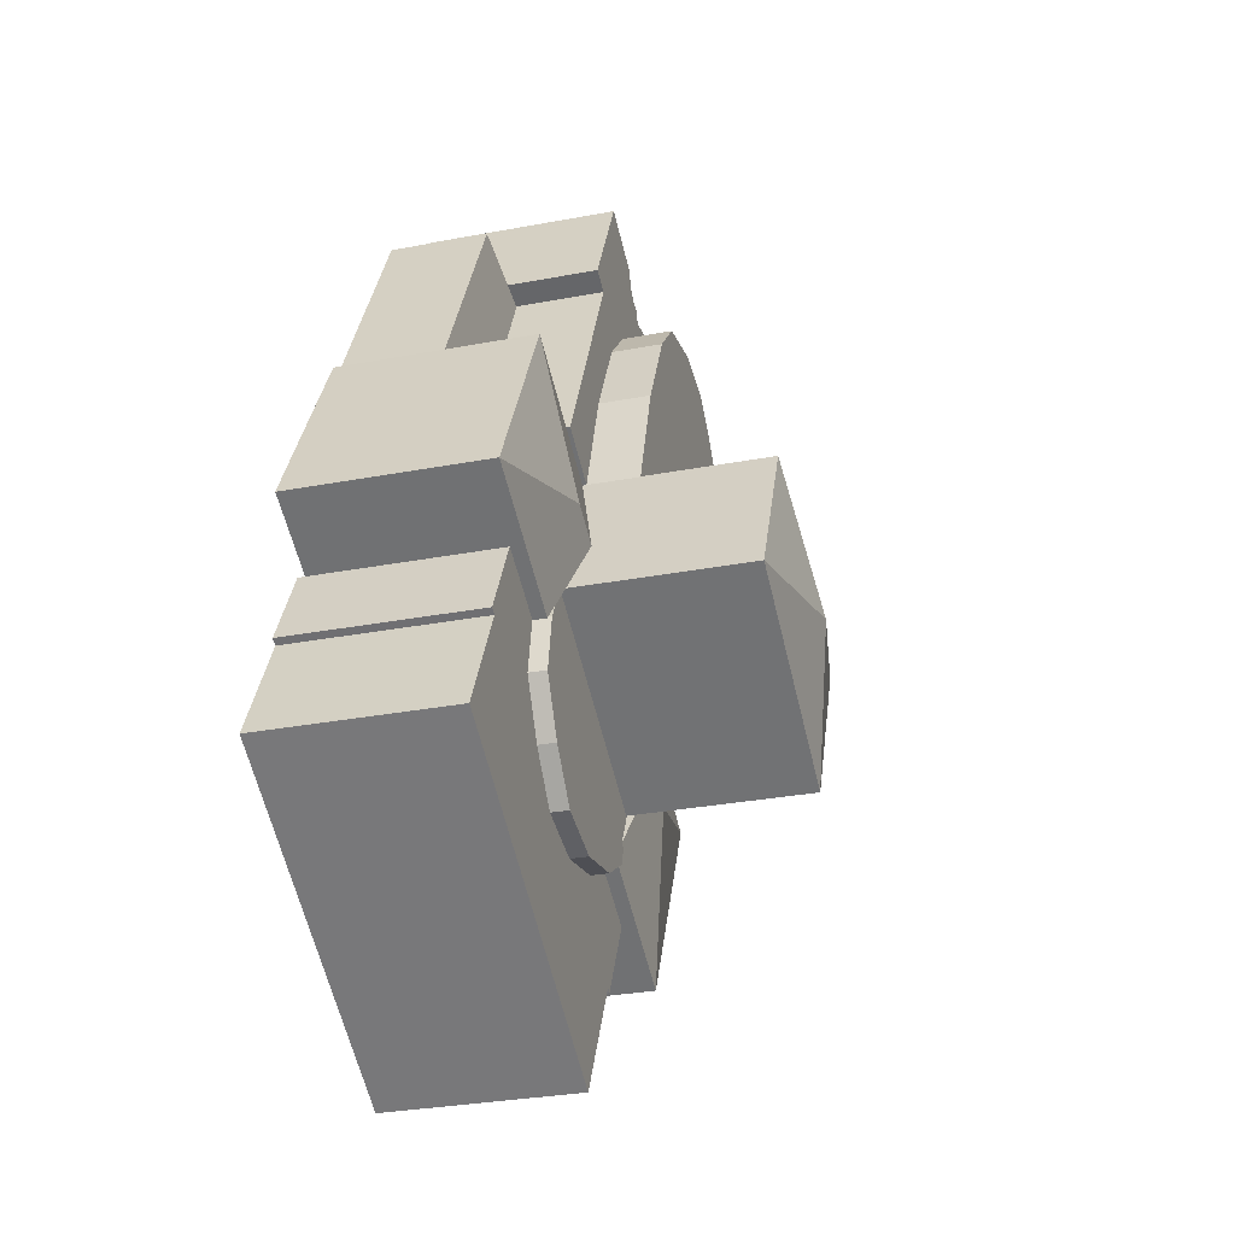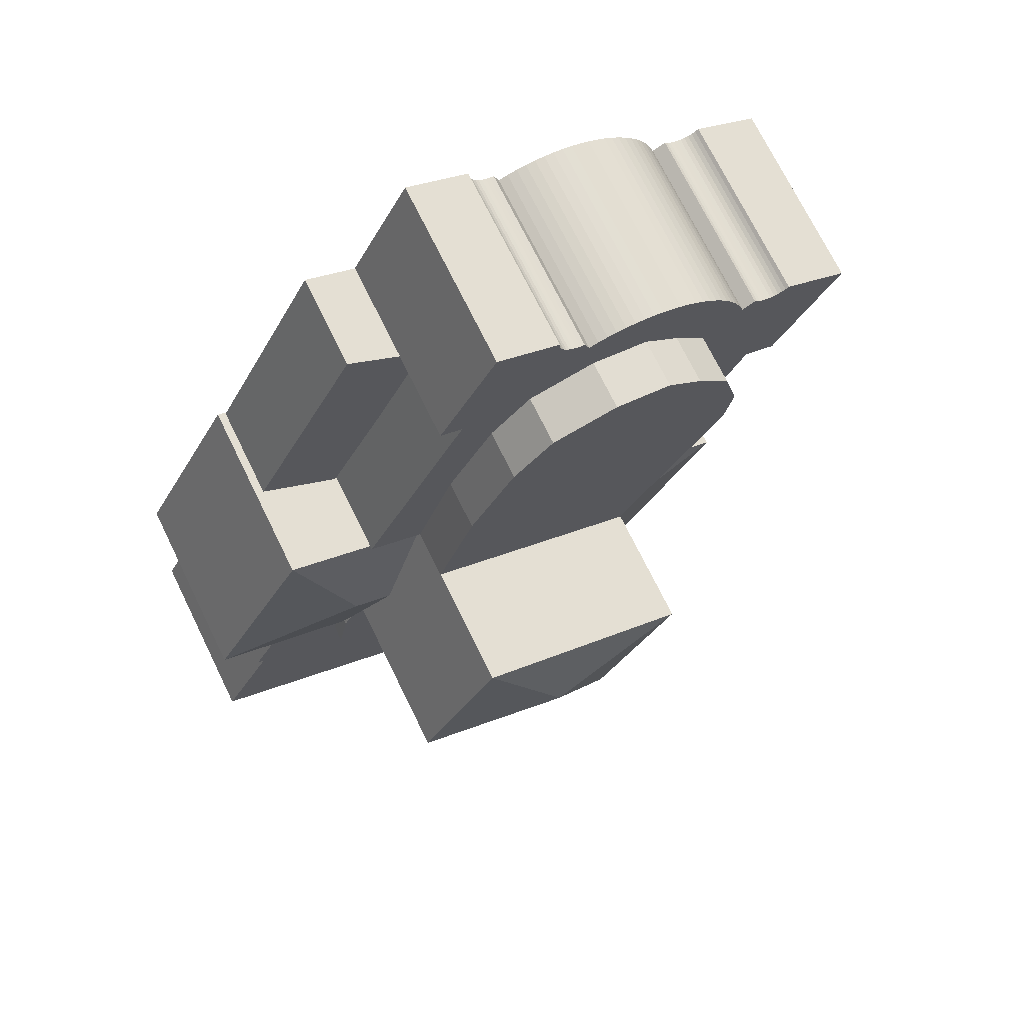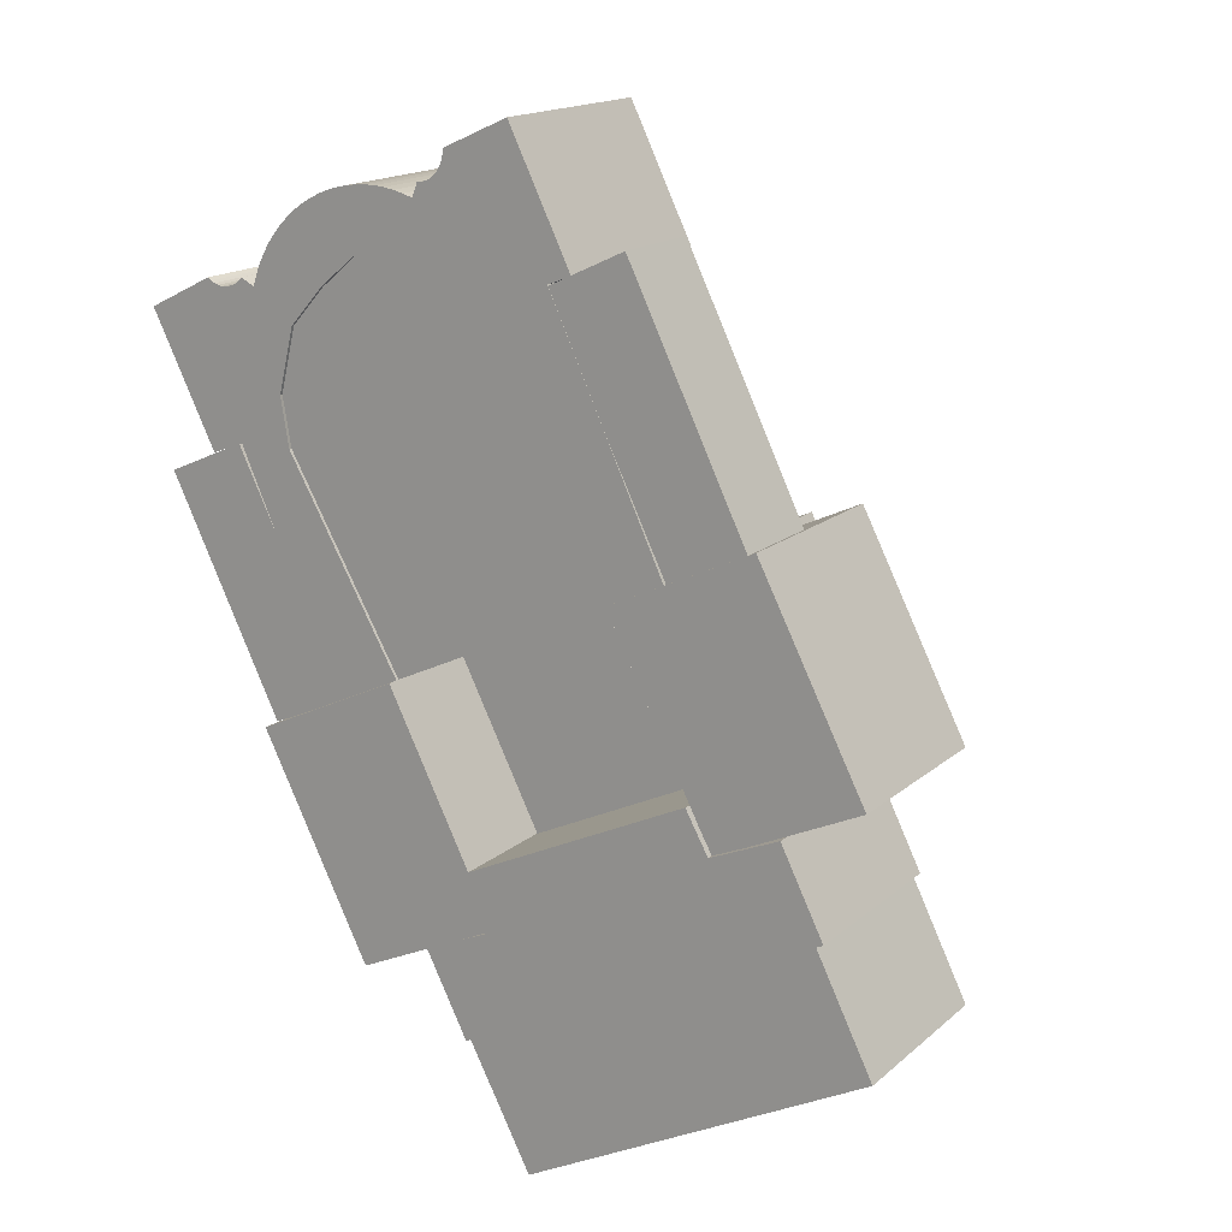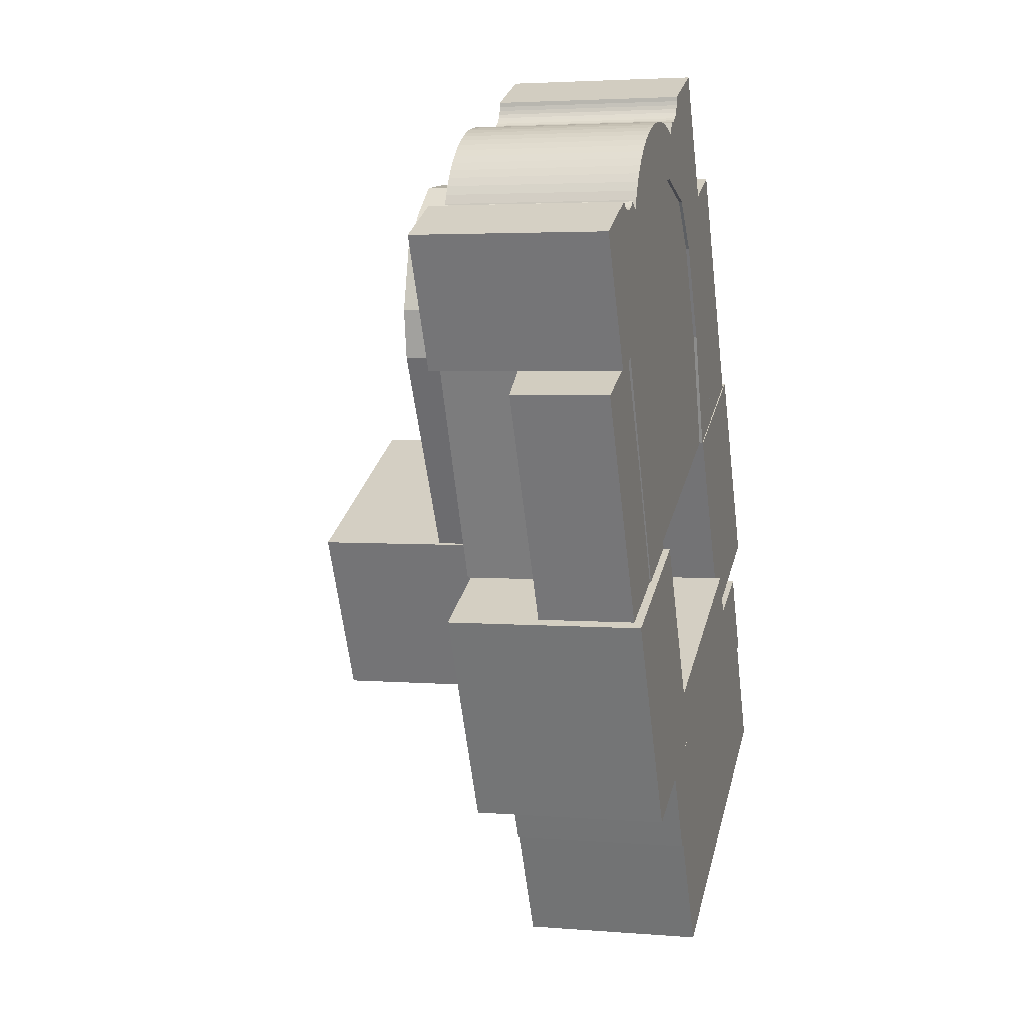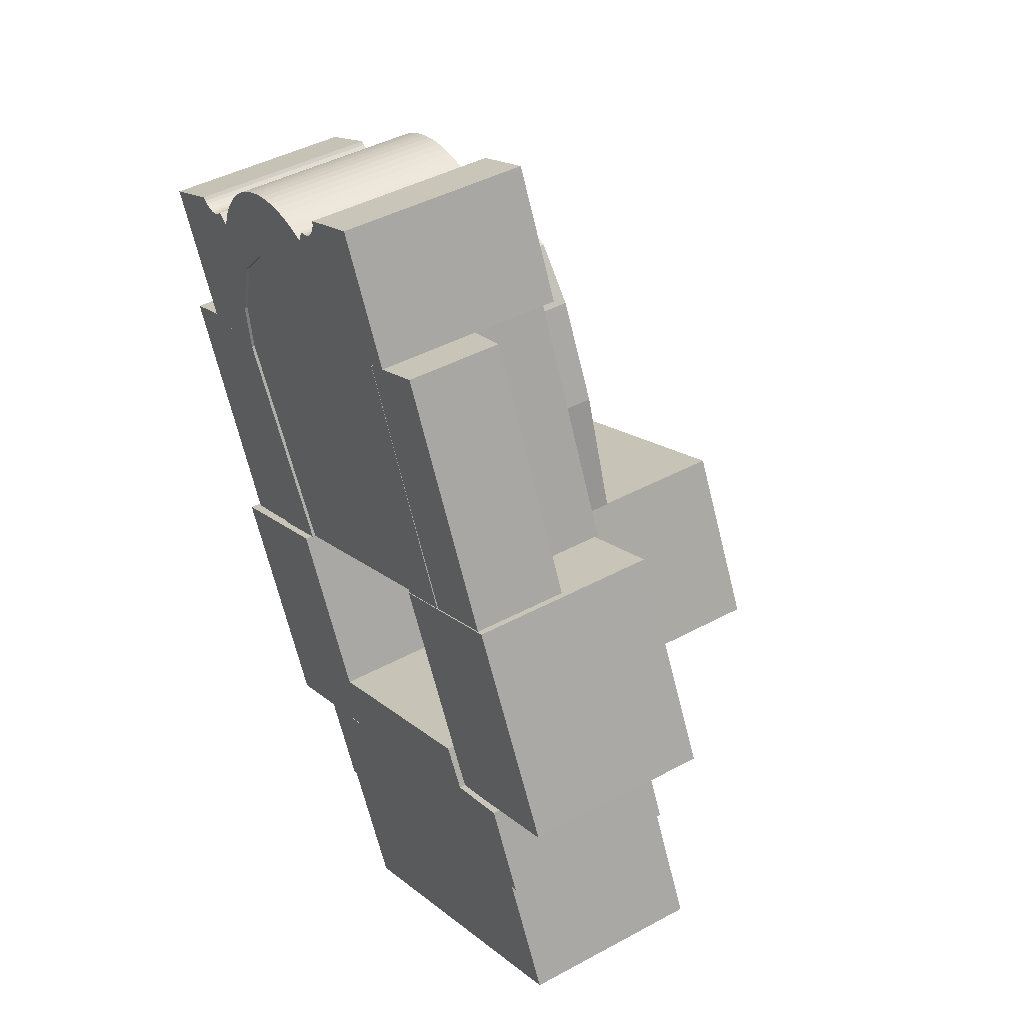
<metadata>
{"format":"obj","ext":"obj","renderer":"f3d","projection":"perspective","resolution":1024,"background":"white","views":[{"elev":-31.7,"azim":104.8,"up":"+Z"},{"elev":72.5,"azim":153.8,"up":"+Z"},{"elev":16.6,"azim":31.6,"up":"+Z"},{"elev":3.5,"azim":-74.7,"up":"+Z"},{"elev":44.0,"azim":57.6,"up":"+Z"}]}
</metadata>
<code>
v  37.88 9.603 46.45
v  41.8 10.45 19.56
v  30.36 10.45 42.93
v  49.32 9.603 23.08
v  -11.53 19.15 37.51
v  -1.985 19.15 26.1
v  -5.21 19.15 24.89
v  -6.294 19.15 40.07
v  14.39 19.15 6.732
v  3.346 19.15 26.2
v  -5.083 19.15 40.66
v  2.54 19.15 30.96
v  -4.74 19.15 40.41
v  -4.361 19.15 40.22
v  -3.958 19.15 40.09
v  -3.538 19.15 40.03
v  -3.114 19.15 40.03
v  4.092 19.15 37.2
v  -2.695 19.15 40.1
v  -2.292 19.15 40.23
v  -1.915 19.15 40.43
v  -1.574 19.15 40.68
v  -1.277 19.15 40.98
v  0.05212 19.15 40.31
v  0.3494 19.15 41.25
v  0.7165 19.15 42.16
v  1.151 19.15 43.05
v  7.365 19.15 40.85
v  1.651 19.15 43.9
v  2.213 19.15 44.71
v  2.834 19.15 45.48
v  3.511 19.15 46.2
v  4.24 19.15 46.86
v  10.89 19.15 43.78
v  5.016 19.15 47.47
v  5.836 19.15 48.02
v  6.695 19.15 48.51
v  7.588 19.15 48.93
v  16.61 19.15 44.6
v  8.509 19.15 49.28
v  9.455 19.15 49.56
v  10.42 19.15 49.77
v  11.4 19.15 49.91
v  12.38 19.15 49.97
v  13.37 19.15 49.96
v  23.32 19.15 42.82
v  14.35 19.15 49.88
v  15.32 19.15 49.72
v  16.28 19.15 49.49
v  17.22 19.15 49.19
v  17.74 19.15 50.52
v  18.18 19.15 50.58
v  18.6 19.15 50.7
v  27.47 19.15 38.12
v  18.99 19.15 50.89
v  19.35 19.15 51.14
v  32.19 19.15 28.66
v  41.6 19.15 19.46
v  36.11 19.15 16.9
v  19.67 19.15 51.45
v  19.94 19.15 51.8
v  20.14 19.15 52.18
v  20.29 19.15 52.6
v  30.51 19.15 43.13
v  20.37 19.15 53.03
v  20.38 19.15 53.47
v  21.76 19.15 54.08
v  26.76 19.15 56.31
v  32.8 19.15 44.02
v  8.048 19.15 3.765
v  0.7404 9.727 0.4582
v  -2.426 10.59 26.01
v  8.492 10.59 3.848
v  -10.18 9.727 22.62
v  46.4 19.18 -3.06
v  22.17 19.18 -9.49
v  44.18 19.18 0.9569
v  47.47 19.18 -8.77
v  44.46 19.18 -13.84
v  23.95 19.18 -14.95
v  40.48 19.18 -17.98
v  28.06 19.18 -17.73
v  34.53 19.18 -19.28
v  17.54 17.49 -17.73
v  22.18 17.49 -25.58
v  21.68 17.49 -25.84
v  23.95 17.49 -14.95
v  25.64 17.49 -32.25
v  38.82 17.49 -31.83
v  28.28 17.49 -37.35
v  28.06 17.49 -17.73
v  34.53 17.49 -19.28
v  51.57 17.49 -25.15
v  40.48 17.49 -17.98
v  44.46 17.49 -13.84
v  47.47 17.49 -8.769
v  62.01 17.49 -19.68
v  46.4 17.49 -3.06
v  59.6 17.49 -14.84
v  56.56 17.49 -8.722
v  53.1 17.49 -0.1717
v  57.24 17.49 -8.411
v  2.54 24.13 30.96
v  14.39 24.13 6.731
v  3.346 24.13 26.2
v  4.092 24.13 37.2
v  7.366 24.13 40.85
v  36.11 24.13 16.9
v  10.89 24.13 43.78
v  16.61 24.13 44.6
v  23.32 24.13 42.82
v  27.47 24.13 38.12
v  32.19 24.13 28.66
v  45.07 21.07 8.642
v  50.12 18.77 23.45
v  60.46 18.77 3.393
v  41.22 21.07 6.84
v  36.05 18.77 16.87
v  46.39 18.77 -3.188
v  16 21.03 -5.539
v  10.62 18.83 -21.08
v  0.0004181 18.83 -0.0006187
v  19.43 21.03 -3.936
v  24.74 18.83 -14.48
v  14.12 18.83 6.604
v  14.25 36.6 6.591
v  36.08 36.6 16.95
v  29.21 39 3.774
v  22.35 36.6 -9.407
v  44.18 36.6 0.9564
v  41.8 -1.198e-15 19.56
v  37.88 -2.844e-15 46.45
v  30.36 -2.629e-15 42.93
v  49.32 -1.413e-15 23.08
v  -5.211 -0.03 24.9
v  -6.294 -0.03 40.07
v  -11.53 -0.03 37.51
v  -1.985 -0.03 26.1
v  14.39 -0.03 6.732
v  8.048 -0.03 3.765
v  -5.084 -0.03 40.66
v  -4.74 -0.03 40.41
v  3.346 -0.03 26.21
v  -4.362 -0.03 40.22
v  -3.958 -0.03 40.09
v  -3.539 -0.03 40.03
v  41.6 -0.03 19.46
v  32.19 -0.03 28.66
v  36.11 -0.03 16.9
v  21.76 -0.03 54.08
v  30.51 -0.03 43.13
v  26.76 -0.03 56.31
v  32.8 -0.03 44.02
v  -3.114 -0.03 40.03
v  2.539 -0.03 30.96
v  -2.696 -0.03 40.1
v  -2.293 -0.03 40.23
v  -1.916 -0.03 40.43
v  4.092 -0.03 37.2
v  -1.575 -0.03 40.68
v  -1.277 -0.03 40.98
v  0.05171 -0.03 40.31
v  0.349 -0.03 41.25
v  0.7161 -0.03 42.17
v  1.151 -0.03 43.05
v  1.65 -0.03 43.9
v  7.365 -0.03 40.85
v  2.212 -0.03 44.71
v  2.834 -0.03 45.48
v  3.511 -0.03 46.2
v  4.239 -0.03 46.86
v  5.016 -0.03 47.47
v  10.89 -0.03 43.78
v  5.836 -0.03 48.02
v  6.694 -0.03 48.51
v  7.587 -0.03 48.93
v  8.509 -0.03 49.28
v  16.61 -0.03 44.6
v  9.454 -0.03 49.56
v  10.42 -0.03 49.77
v  11.4 -0.03 49.91
v  12.38 -0.03 49.97
v  13.37 -0.03 49.96
v  14.35 -0.03 49.88
v  23.32 -0.03 42.82
v  15.32 -0.03 49.72
v  16.28 -0.03 49.5
v  17.22 -0.03 49.19
v  17.74 -0.03 50.52
v  18.18 -0.03 50.58
v  18.6 -0.03 50.7
v  18.99 -0.03 50.89
v  19.35 -0.03 51.14
v  19.67 -0.03 51.45
v  27.47 -0.03 38.12
v  19.94 -0.03 51.8
v  20.14 -0.03 52.18
v  20.29 -0.03 52.6
v  20.37 -0.03 53.03
v  20.38 -0.03 53.47
v  -2.427 0.1 26.01
v  0.7402 0.1 0.4585
v  8.492 0.1 3.849
v  -10.18 0.1 22.62
v  23.95 -0.73 -14.95
v  44.18 -0.73 0.9576
v  22.17 -0.73 -9.489
v  28.06 -0.73 -17.73
v  34.53 -0.73 -19.28
v  46.4 -0.73 -3.059
v  47.47 -0.73 -8.769
v  40.48 -0.73 -17.97
v  44.46 -0.73 -13.84
v  51.57 -0.73 -25.15
v  59.6 -0.73 -14.84
v  56.56 -0.73 -8.722
v  62.01 -0.73 -19.68
v  21.68 -0.73 -25.84
v  17.54 -0.73 -17.73
v  22.18 -0.73 -25.58
v  25.64 -0.73 -32.25
v  28.28 -0.73 -37.35
v  38.82 -0.73 -31.83
v  53.1 -0.73 -0.1711
v  57.24 -0.73 -8.41
v  3.346 0.28 26.21
v  4.092 0.28 37.2
v  2.539 0.28 30.96
v  7.365 0.28 40.85
v  14.39 0.28 6.732
v  10.89 0.28 43.78
v  16.61 0.28 44.6
v  23.32 0.28 42.82
v  36.11 0.28 16.9
v  27.47 0.28 38.12
v  32.19 0.28 28.66
v  50.12 -0.11 23.45
v  46.39 -0.11 -3.187
v  60.46 -0.11 3.393
v  36.05 -0.11 16.87
v  10.62 -0.73 -21.08
v  14.12 -0.73 6.605
v  0 -0.73 -4.47e-17
v  24.74 -0.73 -14.47
v  22.35 10.15 -9.406
v  36.08 10.15 16.96
v  14.25 10.15 6.592
v  44.18 10.15 0.9572
g defaultobject
f 1 2 3
f 2 1 4
f 5 6 7
f 6 5 8
f 6 8 9
f 9 8 10
f 10 8 11
f 10 11 12
f 12 11 13
f 12 13 14
f 12 14 15
f 12 15 16
f 12 16 17
f 12 17 18
f 18 17 19
f 18 19 20
f 18 20 21
f 18 21 22
f 18 22 23
f 18 23 24
f 18 24 25
f 18 25 26
f 18 26 27
f 18 27 28
f 28 27 29
f 28 29 30
f 28 30 31
f 28 31 32
f 28 32 33
f 28 33 34
f 34 33 35
f 34 35 36
f 34 36 37
f 34 37 38
f 34 38 39
f 39 38 40
f 39 40 41
f 39 41 42
f 39 42 43
f 39 43 44
f 39 44 45
f 39 45 46
f 46 45 47
f 46 47 48
f 46 48 49
f 46 49 50
f 46 50 51
f 46 51 52
f 46 52 53
f 46 53 54
f 54 53 55
f 54 55 56
f 57 58 59
f 58 57 54
f 58 54 56
f 58 56 60
f 58 60 61
f 58 61 62
f 58 62 63
f 58 63 64
f 64 63 65
f 64 65 66
f 64 66 67
f 64 67 68
f 64 68 69
f 9 70 6
f 71 72 73
f 72 71 74
f 75 76 77
f 76 75 78
f 76 78 79
f 76 79 80
f 80 79 81
f 80 81 82
f 82 81 83
f 84 85 86
f 85 84 87
f 88 89 90
f 89 88 85
f 89 85 87
f 89 87 91
f 89 91 92
f 89 92 93
f 93 92 94
f 93 94 95
f 93 95 96
f 93 96 97
f 97 96 98
f 97 98 99
f 99 98 100
f 100 98 101
f 100 101 102
f 103 104 105
f 104 103 106
f 104 106 107
f 104 107 108
f 108 107 109
f 108 109 110
f 108 110 111
f 108 111 112
f 108 112 113
f 114 115 116
f 117 115 114
f 115 117 118
f 119 114 116
f 114 119 117
f 120 121 122
f 123 121 120
f 121 123 124
f 125 120 122
f 120 125 123
f 126 127 128
f 128 129 126
f 130 129 128
f 128 127 130
f 131 132 133
f 132 131 134
f 135 136 137
f 136 135 138
f 139 138 140
f 138 139 136
f 136 139 141
f 141 139 142
f 142 139 143
f 142 143 144
f 144 143 145
f 145 143 146
f 147 148 149
f 148 147 150
f 150 147 151
f 150 151 152
f 152 151 153
f 143 154 146
f 154 143 155
f 154 155 156
f 156 155 157
f 157 155 158
f 158 155 159
f 158 159 160
f 160 159 161
f 161 159 162
f 162 159 163
f 163 159 164
f 164 159 165
f 165 159 166
f 166 159 167
f 166 167 168
f 168 167 169
f 169 167 170
f 170 167 171
f 171 167 172
f 172 167 173
f 172 173 174
f 174 173 175
f 175 173 176
f 176 173 177
f 177 173 178
f 177 178 179
f 179 178 180
f 180 178 181
f 181 178 182
f 182 178 183
f 183 178 184
f 184 178 185
f 184 185 186
f 186 185 187
f 187 185 188
f 188 185 189
f 189 185 190
f 190 185 191
f 191 185 192
f 192 185 193
f 193 185 194
f 194 185 195
f 194 195 196
f 196 195 197
f 197 195 198
f 198 195 199
f 199 195 200
f 200 195 148
f 200 148 150
f 201 202 203
f 202 201 204
f 205 206 207
f 206 205 208
f 206 208 209
f 206 209 210
f 210 209 211
f 211 209 212
f 211 212 213
f 214 215 216
f 215 214 217
f 218 205 219
f 205 218 208
f 208 218 220
f 208 220 221
f 208 221 209
f 209 221 222
f 209 222 223
f 209 223 212
f 212 223 213
f 213 223 214
f 213 214 211
f 211 214 224
f 224 214 216
f 224 216 225
f 224 210 211
f 226 227 228
f 227 226 229
f 229 226 230
f 229 230 231
f 231 230 232
f 232 230 233
f 233 230 234
f 233 234 235
f 235 234 236
f 237 238 239
f 238 237 240
f 241 242 243
f 242 241 244
f 245 246 247
f 246 245 248
f 11 142 13
f 142 11 141
f 13 144 14
f 144 13 142
f 14 145 15
f 145 14 144
f 15 146 16
f 146 15 145
f 16 154 17
f 154 16 146
f 17 156 19
f 156 17 154
f 19 157 20
f 157 19 156
f 20 158 21
f 158 20 157
f 22 158 160
f 158 22 21
f 23 160 161
f 160 23 22
f 23 162 24
f 162 23 161
f 25 162 163
f 162 25 24
f 26 163 164
f 163 26 25
f 27 164 165
f 164 27 26
f 29 165 166
f 165 29 27
f 30 166 168
f 166 30 29
f 31 168 169
f 168 31 30
f 32 169 170
f 169 32 31
f 33 170 171
f 170 33 32
f 35 171 172
f 171 35 33
f 35 174 36
f 174 35 172
f 36 175 37
f 175 36 174
f 37 176 38
f 176 37 175
f 38 177 40
f 177 38 176
f 40 179 41
f 179 40 177
f 41 180 42
f 180 41 179
f 42 181 43
f 181 42 180
f 43 182 44
f 182 43 181
f 44 183 45
f 183 44 182
f 45 184 47
f 184 45 183
f 47 186 48
f 186 47 184
f 48 187 49
f 187 48 186
f 49 188 50
f 188 49 187
f 51 188 189
f 188 51 50
f 51 190 52
f 190 51 189
f 52 191 53
f 191 52 190
f 53 192 55
f 192 53 191
f 56 192 193
f 192 56 55
f 60 193 194
f 193 60 56
f 61 194 196
f 194 61 60
f 62 196 197
f 196 62 61
f 63 197 198
f 197 63 62
f 65 198 199
f 198 65 63
f 66 199 200
f 199 66 65
f 66 150 67
f 150 66 200
f 67 152 68
f 152 67 150
f 68 153 69
f 153 68 152
f 64 153 151
f 153 64 69
f 64 147 58
f 147 64 151
f 59 147 149
f 147 59 58
f 57 149 148
f 149 57 59
f 54 148 195
f 148 54 57
f 46 195 185
f 195 46 54
f 39 185 178
f 185 39 46
f 34 178 173
f 178 34 39
f 34 167 28
f 167 34 173
f 28 159 18
f 159 28 167
f 18 155 12
f 155 18 159
f 12 143 10
f 143 12 155
f 10 139 9
f 139 10 143
f 70 139 140
f 139 70 9
f 6 140 138
f 140 6 70
f 7 138 135
f 138 7 6
f 5 135 137
f 135 5 7
f 203 72 201
f 72 203 73
f 201 74 204
f 74 201 72
f 74 202 204
f 202 74 71
f 71 203 202
f 203 71 73
f 76 206 77
f 206 76 207
f 77 210 75
f 210 77 206
f 75 211 78
f 211 75 210
f 78 213 79
f 213 78 211
f 79 212 81
f 212 79 213
f 83 212 209
f 212 83 81
f 82 209 208
f 209 82 83
f 80 208 205
f 208 80 82
f 76 205 207
f 205 76 80
f 84 205 87
f 205 84 219
f 87 208 91
f 208 87 205
f 91 209 92
f 209 91 208
f 92 212 94
f 212 92 209
f 95 212 213
f 212 95 94
f 96 213 211
f 213 96 95
f 98 211 210
f 211 98 96
f 98 224 101
f 224 98 210
f 101 225 102
f 225 101 224
f 100 225 216
f 225 100 102
f 100 215 99
f 215 100 216
f 99 217 97
f 217 99 215
f 93 217 214
f 217 93 97
f 89 214 223
f 214 89 93
f 90 223 222
f 223 90 89
f 88 222 221
f 222 88 90
f 85 221 220
f 221 85 88
f 86 220 218
f 220 86 85
f 84 218 219
f 218 84 86
f 106 228 227
f 228 106 103
f 107 227 229
f 227 107 106
f 109 229 231
f 229 109 107
f 109 232 110
f 232 109 231
f 110 233 111
f 233 110 232
f 111 235 112
f 235 111 233
f 112 236 113
f 236 112 235
f 113 234 108
f 234 113 236
f 104 234 230
f 234 104 108
f 105 230 226
f 230 105 104
f 103 226 228
f 226 103 105
f 239 115 237
f 115 239 116
f 237 118 240
f 118 237 115
f 118 238 240
f 238 118 119
f 119 118 117
f 119 239 238
f 239 119 116
f 122 241 243
f 241 122 121
f 121 244 241
f 244 121 124
f 124 242 244
f 242 124 125
f 125 124 123
f 242 122 243
f 122 242 125
f 246 126 247
f 126 246 127
f 126 245 247
f 245 126 129
f 129 248 245
f 248 129 130
f 248 127 246
f 127 248 130
f 3 131 133
f 131 3 2
f 2 134 131
f 134 2 4
f 134 1 132
f 1 134 4
f 132 3 133
f 3 132 1
f 5 136 8
f 136 5 137
f 8 141 11
f 141 8 136

</code>
